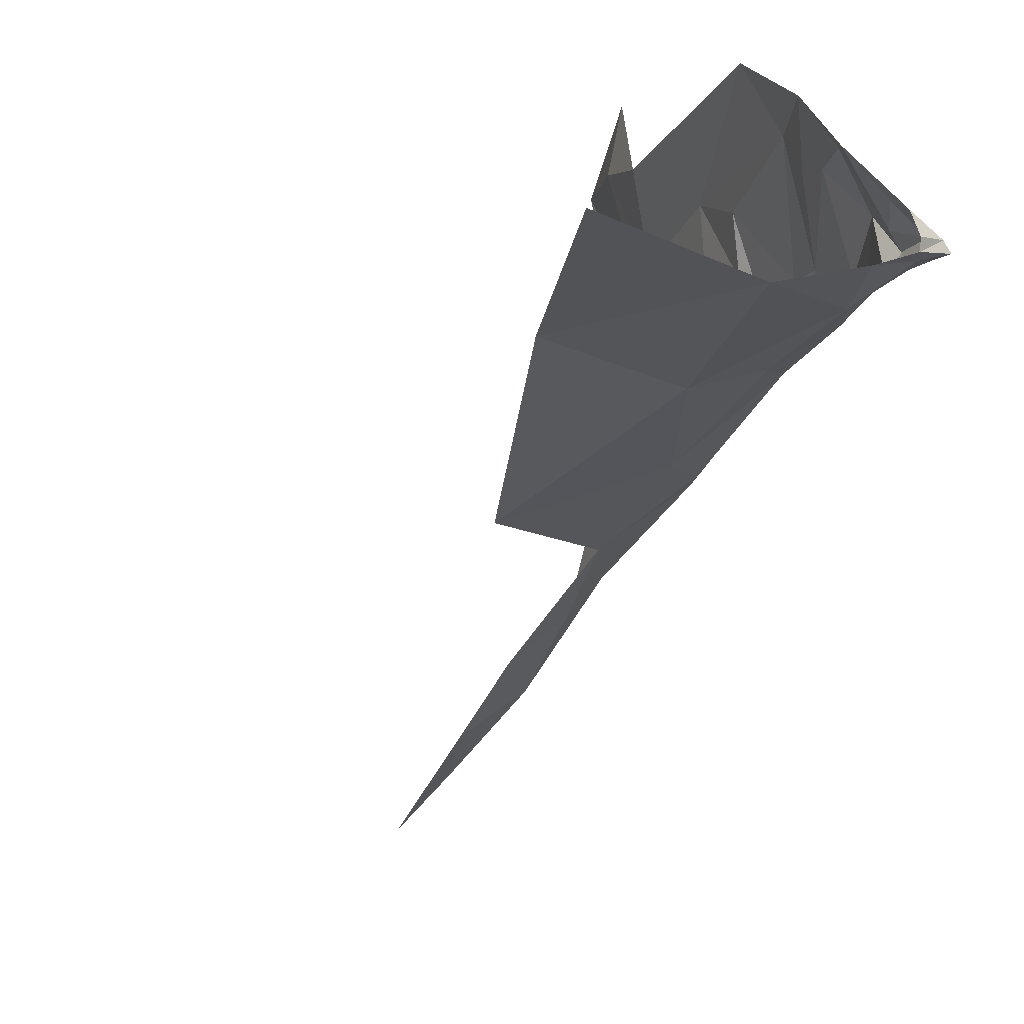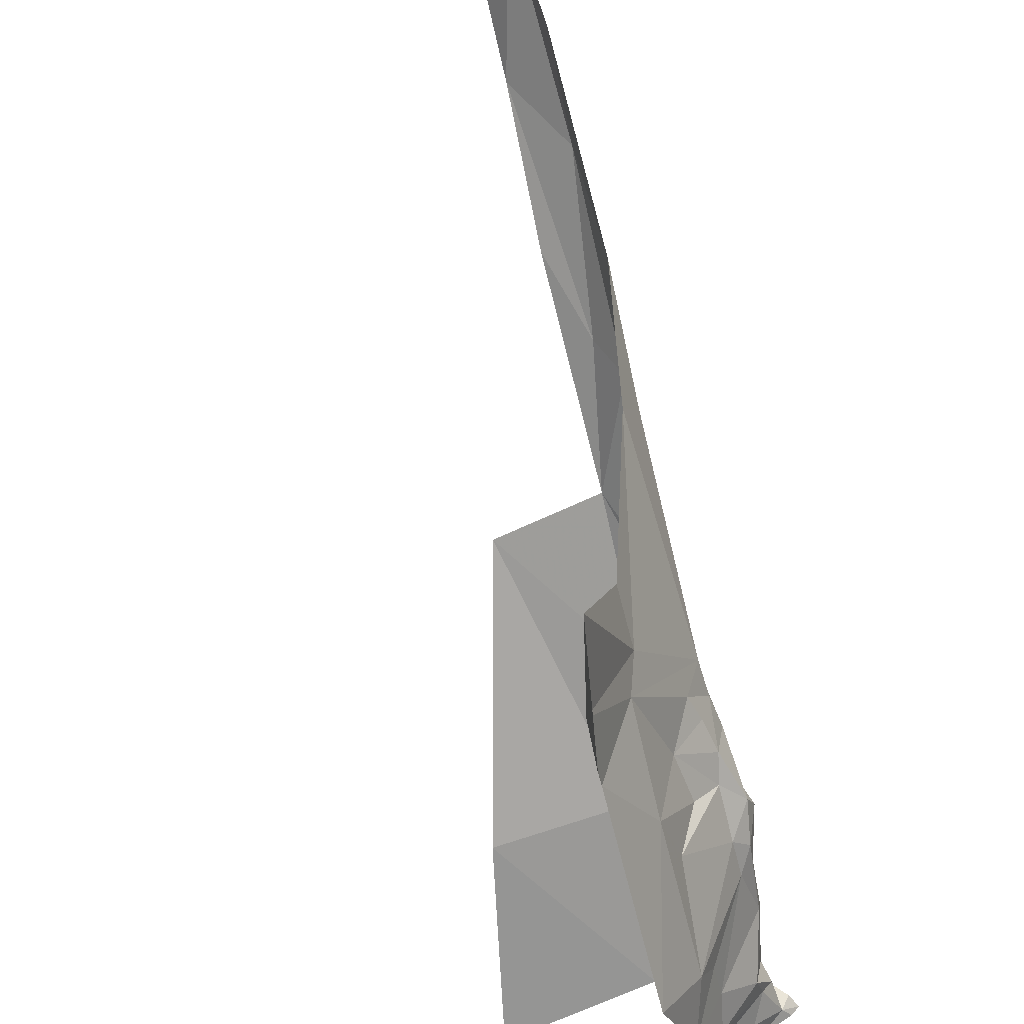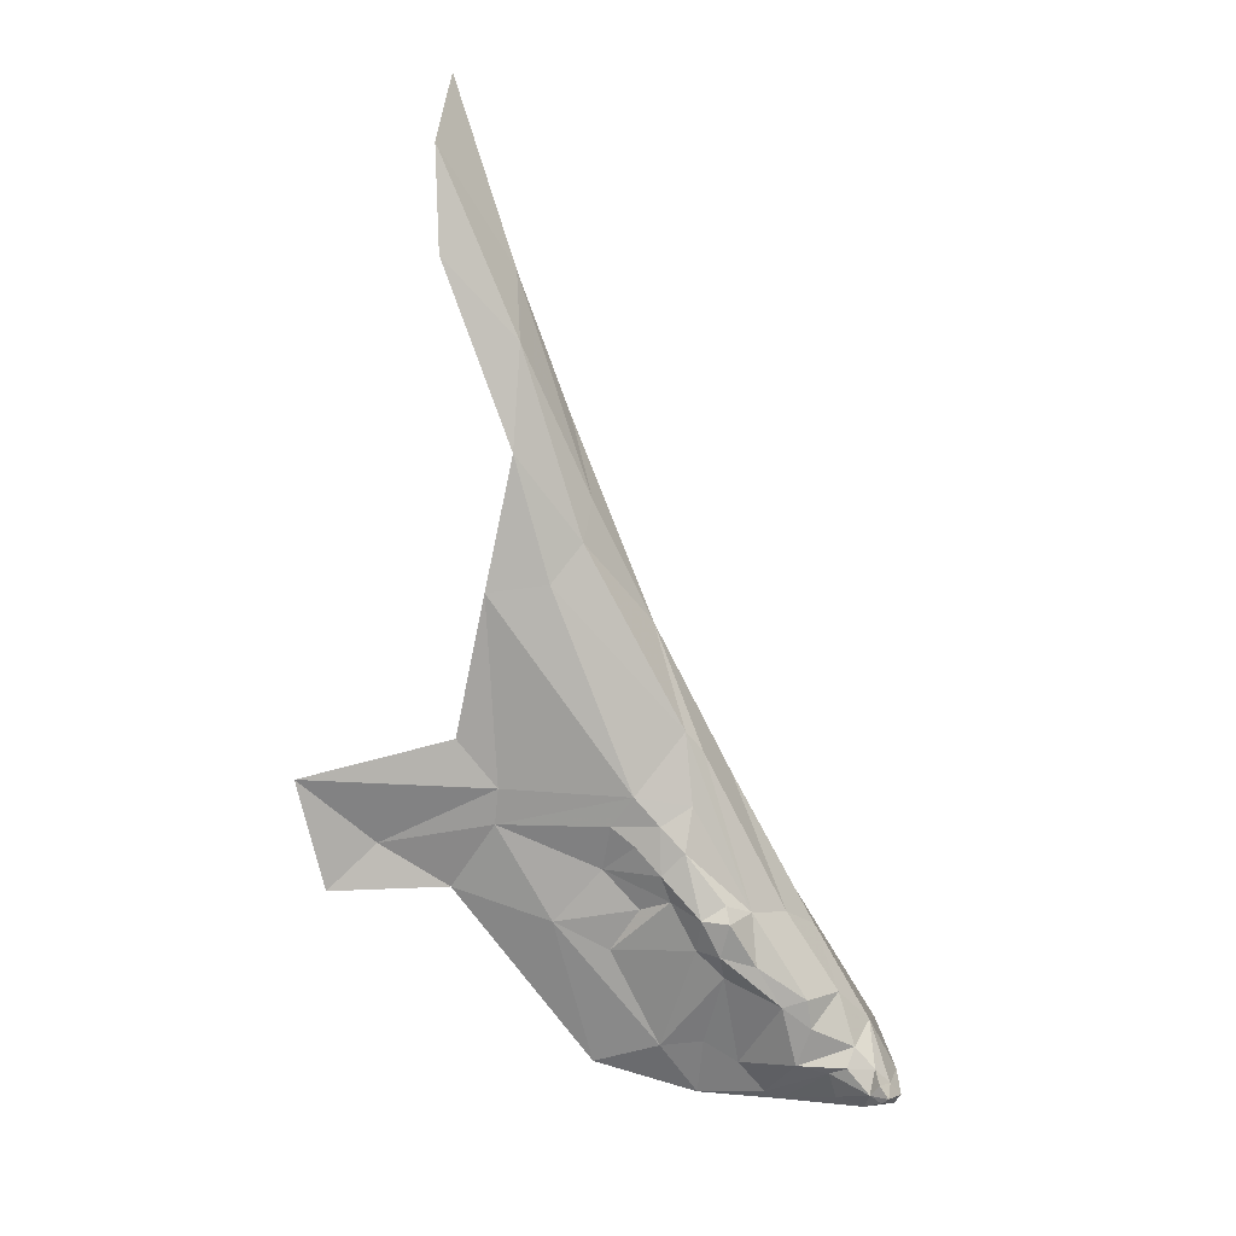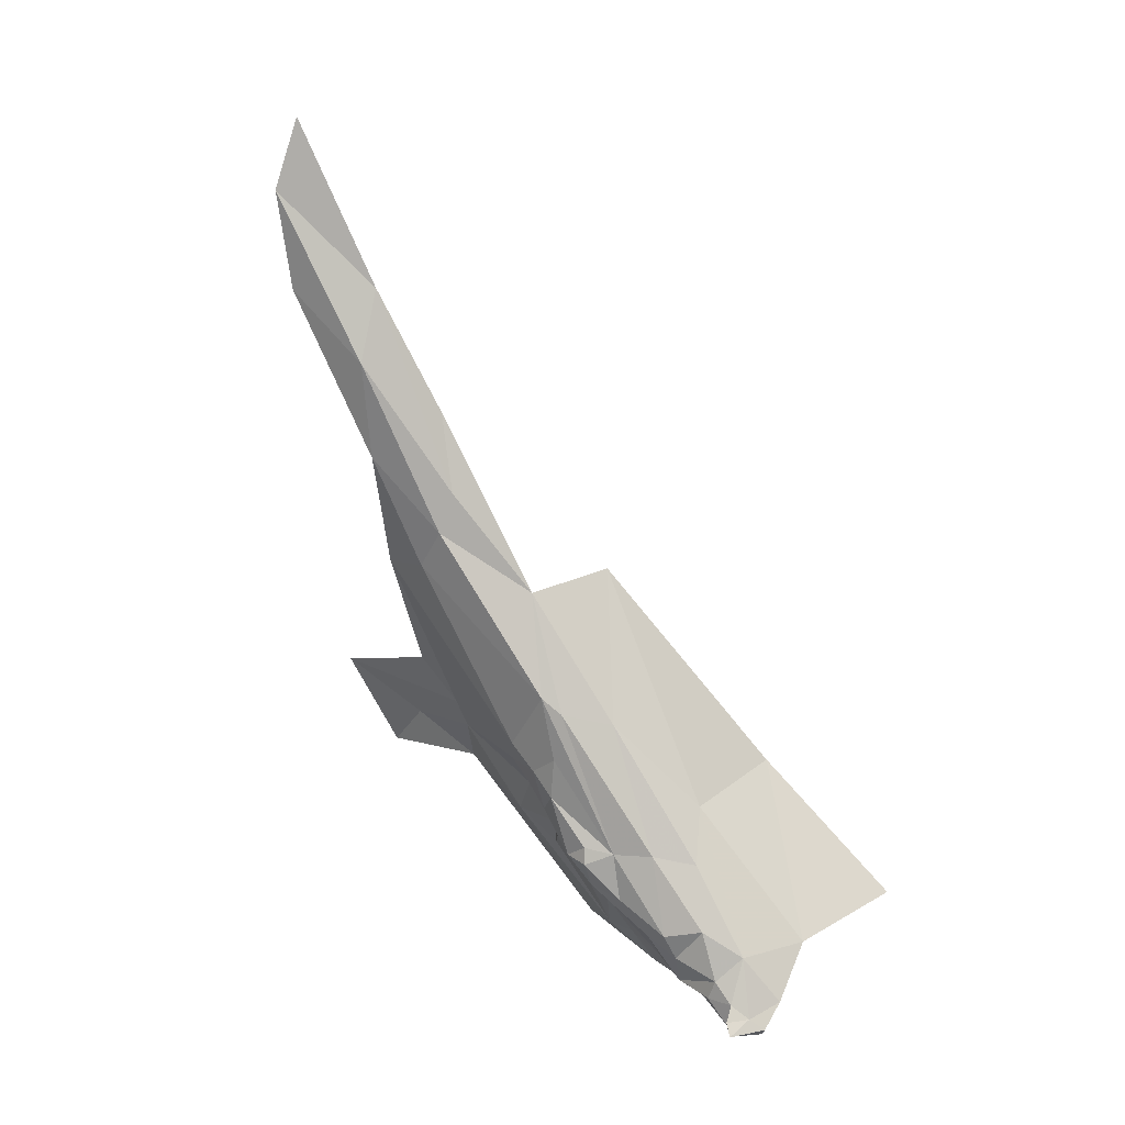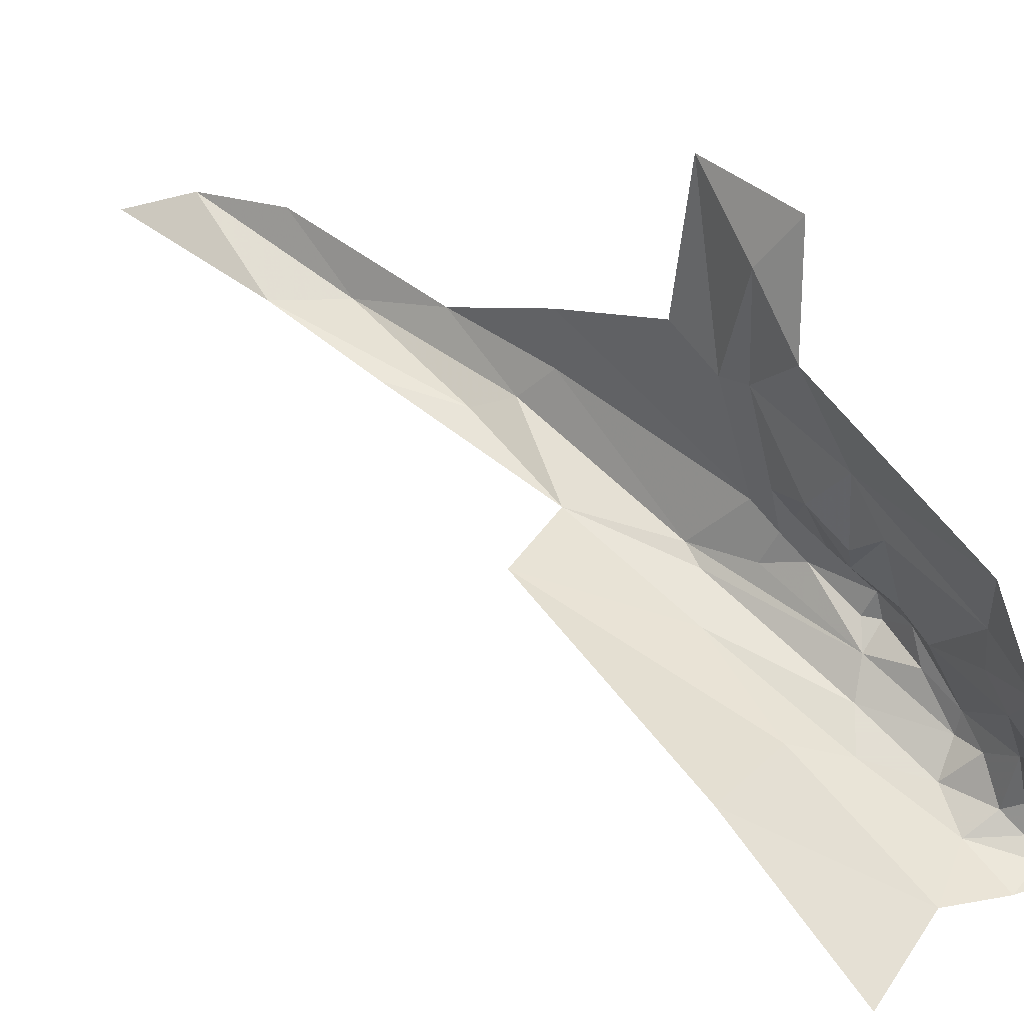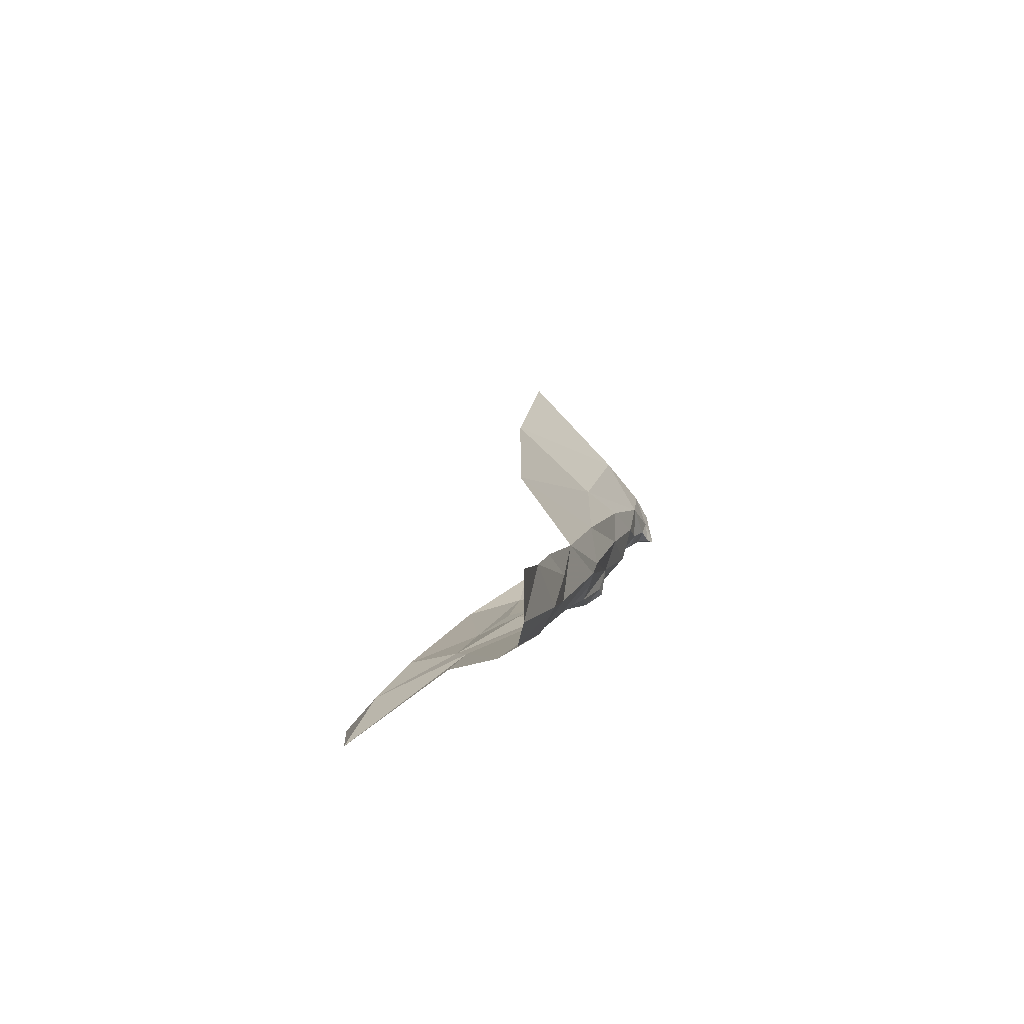
<metadata>
{"format":"obj","ext":"obj","renderer":"f3d","projection":"perspective","resolution":1024,"background":"white","views":[{"elev":-59.9,"azim":-33.0,"up":"+Z"},{"elev":75.2,"azim":-25.3,"up":"+Z"},{"elev":-8.8,"azim":73.3,"up":"+Y"},{"elev":14.4,"azim":122.9,"up":"+Y"},{"elev":14.1,"azim":-67.2,"up":"+Z"},{"elev":65.7,"azim":36.8,"up":"+Y"}]}
</metadata>
<code>
v 2.405 1.05 1.242
v 2.389 1.027 1.209
v 2.404 1.005 1.229
v 2.36 1.149 1.272
v 2.39 1.105 1.257
v 2.407 1.019 1.268
v 2.389 0.9893 1.274
v 2.412 1.036 1.294
v 2.357 0.992 1.313
v 2.407 1.228 1.335
v 2.407 1.082 1.366
v 2.344 1.006 1.377
v 2.363 1.083 1.425
v 2.446 1.255 1.387
v 2.47 1.399 1.479
v 2.429 1.345 1.408
v 2.463 1.365 1.504
v 2.393 0.9831 1.247
v 2.377 0.9636 1.235
v 2.344 0.9613 1.272
v 2.405 0.9869 1.212
v 2.345 1.353 1.381
v 2.329 1.028 1.179
v 2.256 1.165 1.259
v 2.205 1.038 1.153
v 2.479 1.613 1.537
v 2.463 1.435 1.469
v 2.5 1.549 1.539
v 2.434 1.202 1.427
v 2.414 1.179 1.44
v 2.368 1.183 1.524
v 2.435 1.158 1.384
v 2.43 1.105 1.369
v 2.422 1.14 1.4
v 2.4 0.9752 1.196
v 2.393 0.9655 1.183
v 2.418 0.9628 1.205
v 2.358 1.009 1.343
v 2.405 1.06 1.342
v 2.355 1.106 1.472
v 2.304 0.9922 1.423
v 2.439 1.24 1.37
v 2.413 1.114 1.29
v 2.409 0.9591 1.208
v 2.382 0.9554 1.212
v 2.52 1.697 1.613
v 2.387 1.147 1.439
v 2.322 1.135 1.549
v 2.313 1.13 1.651
v 2.326 1.169 1.612
v 2.509 1.61 1.606
v 2.486 1.463 1.54
v 2.42 1.076 1.35
v 2.424 1.113 1.324
v 2.438 1.196 1.379
v 2.404 0.9872 1.236
v 2.404 0.9654 1.216
v 2.446 1.359 1.553
v 2.383 1.211 1.525
v 2.433 1.117 1.349
v 2.436 1.102 1.347
v 2.421 1.069 1.319
v 2.345 1.217 1.683
v 2.433 1.179 1.404
v 2.507 1.759 1.597
v 2.389 1.115 1.408
v 2.413 1.12 1.389
v 2.455 1.505 1.485
v 2.417 1.042 1.275
v 2.389 0.9587 1.188
v 2.323 0.9669 1.337
v 2.349 0.9677 1.287
v 2.373 0.986 1.179
v 2.414 0.9735 1.211
v 2.388 1.249 1.562
v 2.419 1.163 1.421
f 1 2 3
f 4 2 5
f 6 7 8
f 9 8 7
f 4 5 10
f 11 12 13
f 14 15 16
f 14 17 15
f 18 19 20
f 3 2 21
f 4 10 22
f 23 24 25
f 26 27 28
f 29 30 31
f 32 33 34
f 35 36 37
f 38 39 9
f 24 4 22
f 40 12 41
f 6 1 3
f 42 10 43
f 44 37 36
f 45 20 19
f 26 28 46
f 40 31 47
f 48 49 50
f 40 48 31
f 40 41 48
f 28 51 46
f 28 52 51
f 11 39 12
f 11 33 53
f 16 15 27
f 42 14 16
f 54 55 14
f 3 7 6
f 56 57 18
f 54 42 43
f 54 14 42
f 58 29 59
f 17 14 29
f 23 4 24
f 23 2 4
f 21 57 56
f 37 44 57
f 54 60 32
f 61 53 33
f 39 8 9
f 53 62 8
f 54 61 60
f 62 53 61
f 49 63 50
f 29 64 30
f 29 14 55
f 46 65 26
f 17 29 58
f 47 66 40
f 34 33 67
f 68 27 26
f 68 16 27
f 69 54 43
f 62 61 54
f 16 10 42
f 16 22 10
f 45 44 70
f 45 57 44
f 38 12 39
f 71 41 12
f 7 18 72
f 7 56 18
f 33 60 61
f 33 32 60
f 11 67 33
f 11 13 67
f 28 15 52
f 28 27 15
f 69 62 54
f 69 8 62
f 2 35 21
f 2 23 73
f 52 17 58
f 52 15 17
f 57 19 18
f 57 45 19
f 59 50 63
f 31 48 50
f 6 69 1
f 6 8 69
f 73 35 2
f 73 36 35
f 37 74 35
f 37 57 74
f 21 74 57
f 21 35 74
f 5 43 10
f 1 69 43
f 1 5 2
f 1 43 5
f 64 32 34
f 55 54 32
f 55 64 29
f 55 32 64
f 72 9 7
f 72 71 9
f 59 75 58
f 59 63 75
f 31 59 29
f 31 50 59
f 36 70 44
f 53 39 11
f 53 8 39
f 20 72 18
f 20 71 72
f 30 47 31
f 34 67 47
f 34 76 64
f 34 47 76
f 30 76 47
f 30 64 76
f 40 13 12
f 40 66 13
f 67 66 47
f 67 13 66
f 71 38 9
f 71 12 38
f 3 56 7
f 3 21 56

</code>
